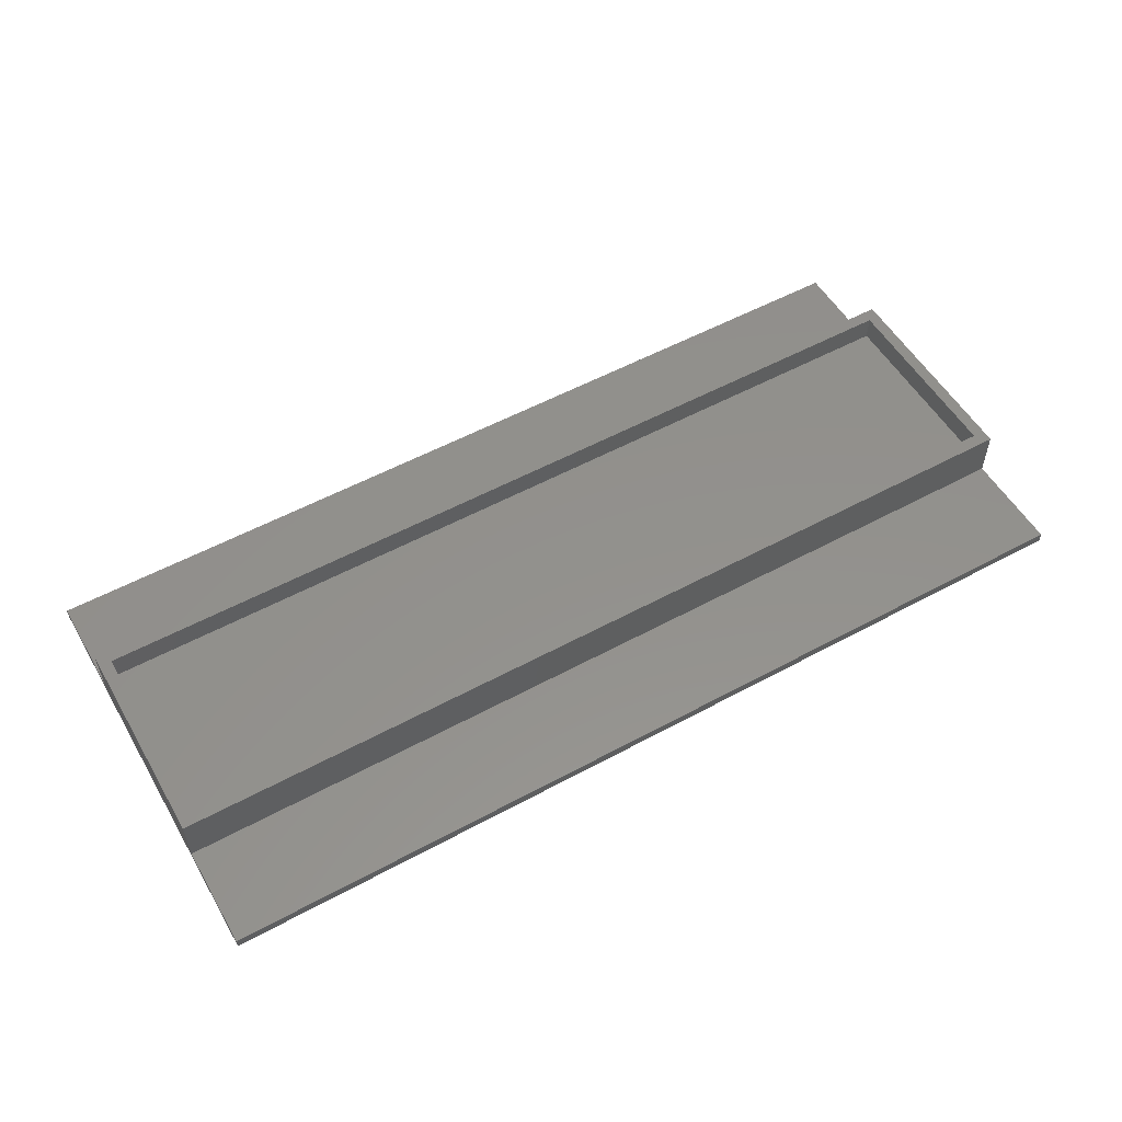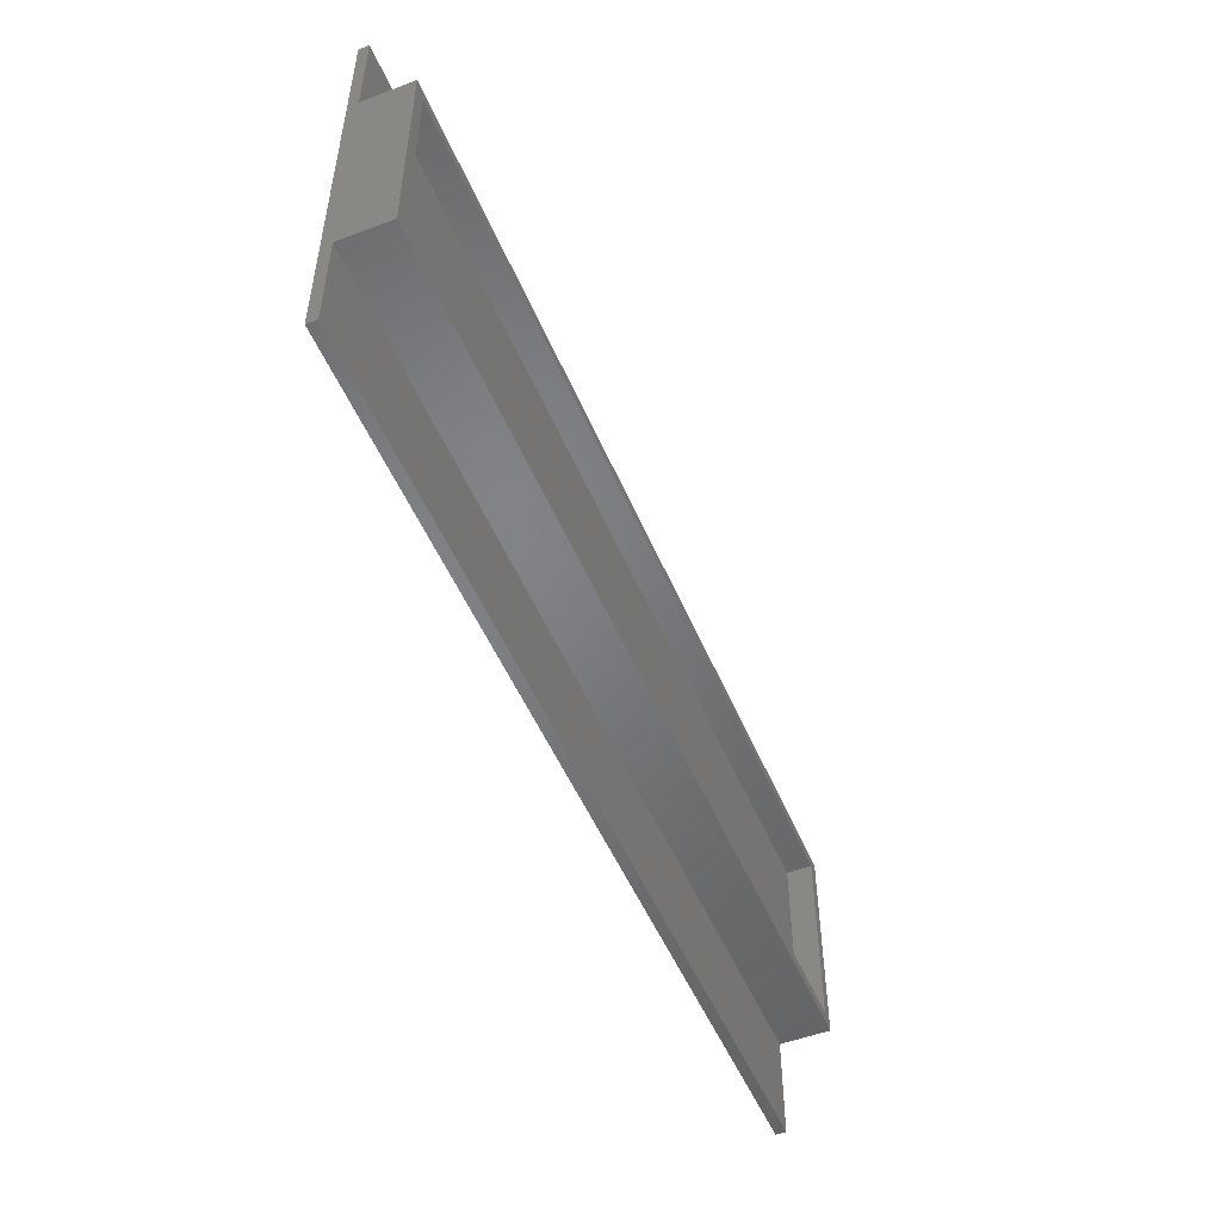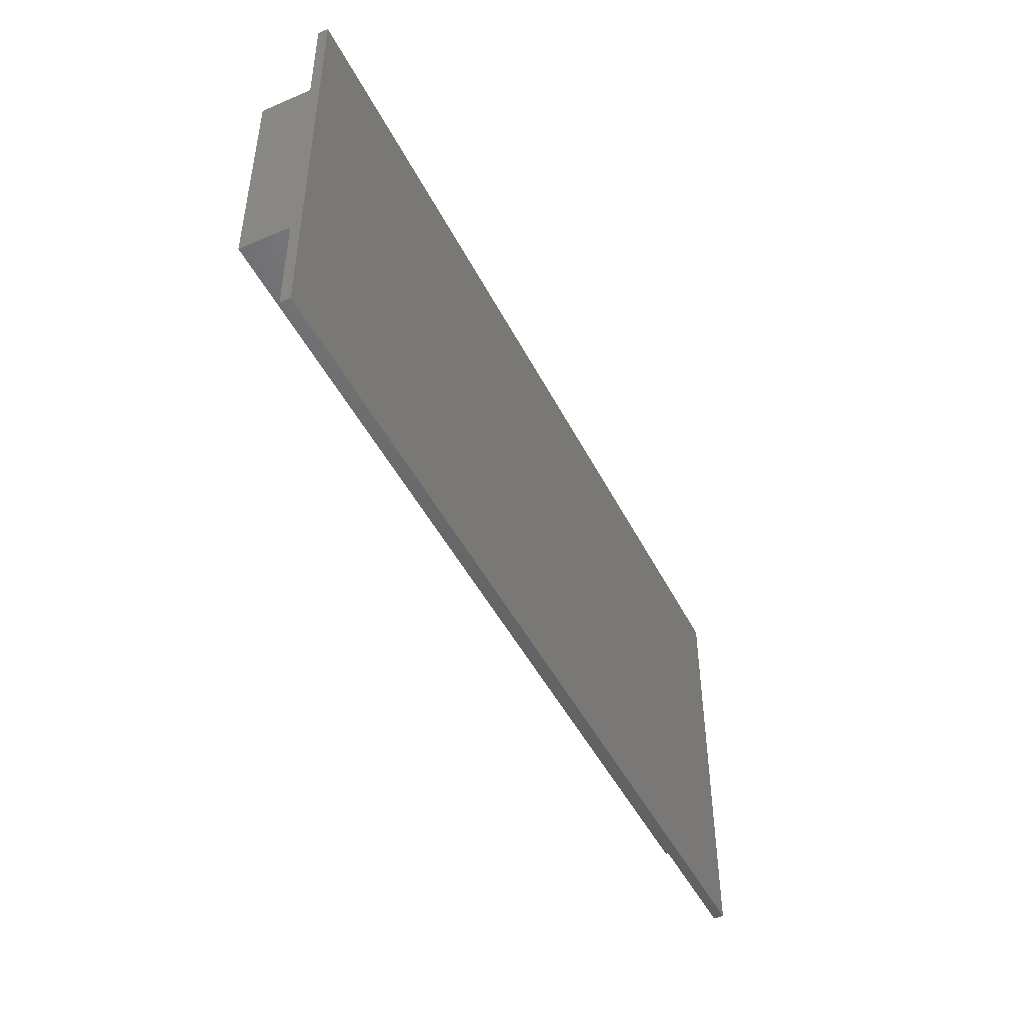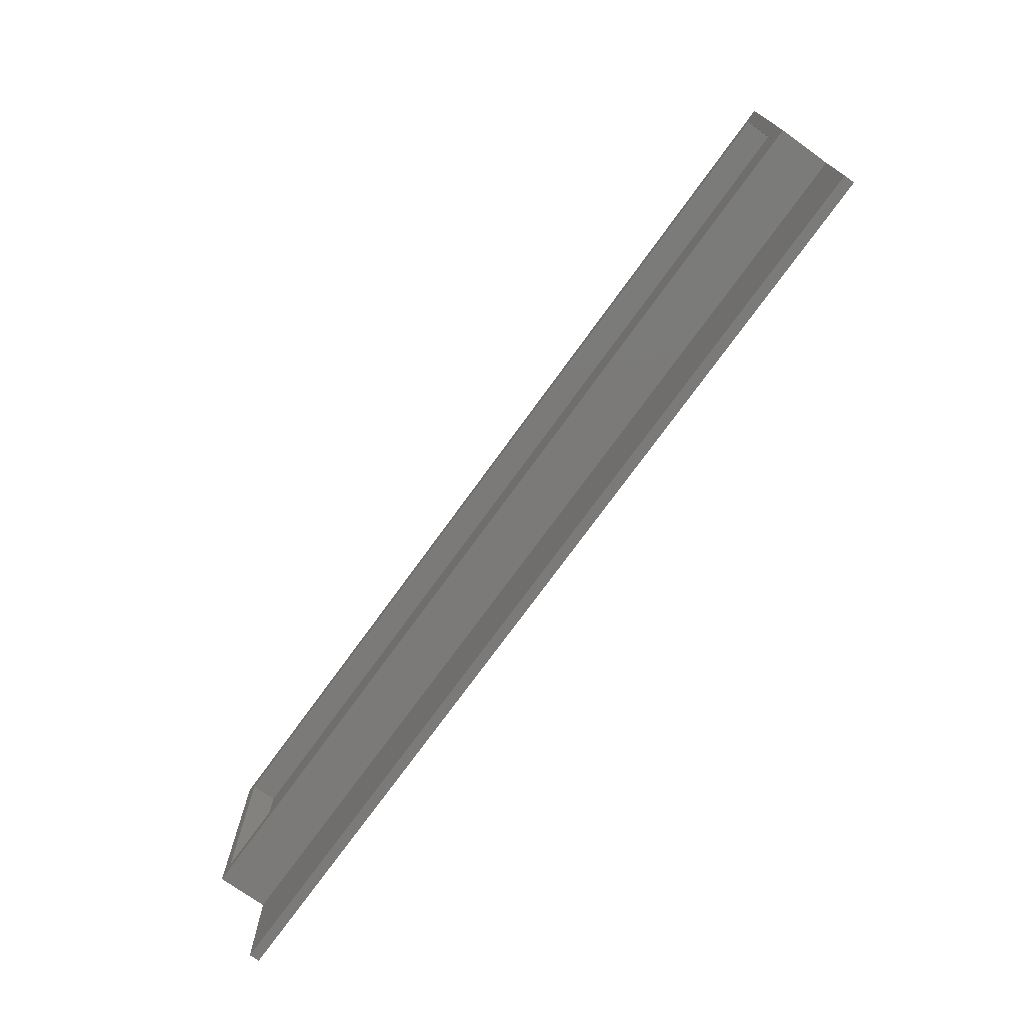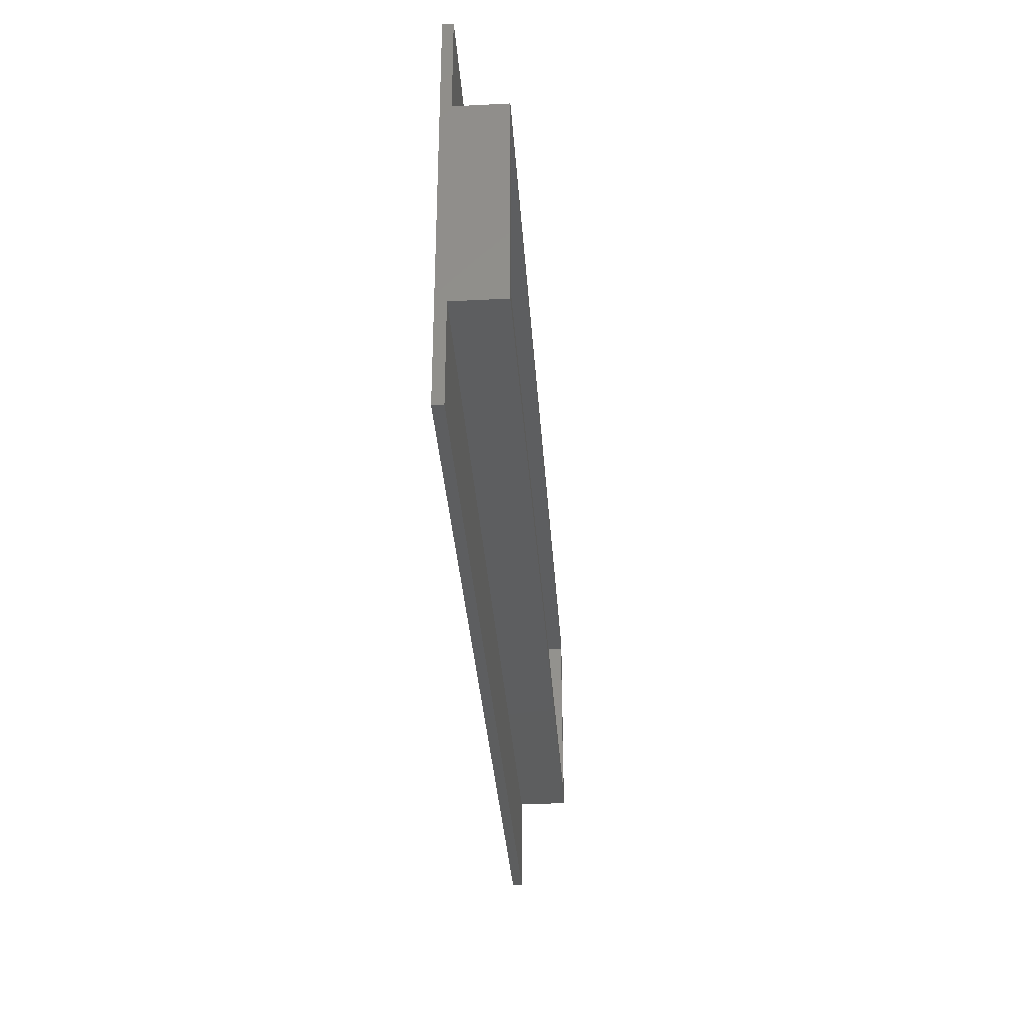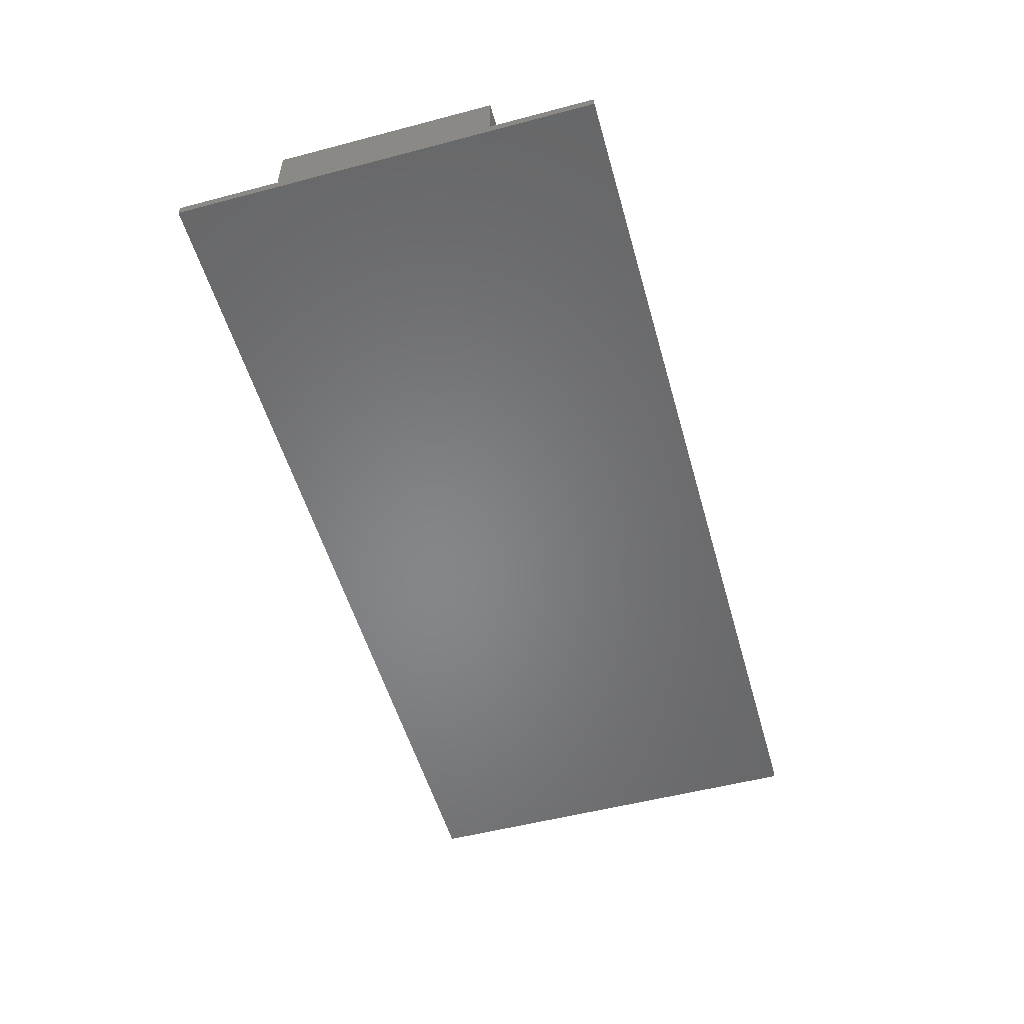
<metadata>
{"format":"stl","ext":"stl","renderer":"f3d","projection":"perspective","resolution":1024,"background":"white","views":[{"elev":54.4,"azim":-29.9,"up":"+Z"},{"elev":-51.1,"azim":-67.5,"up":"+Y"},{"elev":-46.7,"azim":115.8,"up":"+Y"},{"elev":-73.7,"azim":54.2,"up":"+Y"},{"elev":-33.8,"azim":-86.1,"up":"+Y"},{"elev":-53.3,"azim":-74.3,"up":"+Z"}]}
</metadata>
<code>
# stl→obj: 24 verts, 44 faces
v -45.25 20.55 -2.95
v -45.25 10.55 -1.95
v -45.25 20.55 -1.95
v -45.25 -10.55 -1.95
v -45.25 10.55 2.95
v -45.25 -20.55 -2.95
v -45.25 -20.55 -1.95
v -45.25 -10.55 2.95
v 45.25 10.55 2.95
v 44.05 9.35 2.95
v 45.25 -10.55 2.95
v -44.05 9.35 2.95
v -44.05 -9.35 2.95
v 44.05 -9.35 2.95
v 45.25 10.55 -1.95
v 45.25 20.55 -2.95
v 45.25 20.55 -1.95
v 45.25 -10.55 -1.95
v 45.25 -20.55 -2.95
v 45.25 -20.55 -1.95
v -44.05 9.35 0.45
v -44.05 -9.35 0.45
v 44.05 -9.35 0.45
v 44.05 9.35 0.45
f 1 2 3
f 2 4 5
f 1 4 2
f 6 4 1
f 4 6 7
f 5 4 8
f 9 10 11
f 9 12 10
f 12 5 13
f 5 12 9
f 14 11 10
f 13 11 14
f 13 8 11
f 8 13 5
f 9 11 15
f 15 16 17
f 18 15 11
f 18 16 15
f 19 18 20
f 18 19 16
f 6 16 19
f 16 6 1
f 4 11 8
f 11 4 18
f 15 5 9
f 5 15 2
f 4 20 18
f 20 4 7
f 3 15 17
f 15 3 2
f 16 3 17
f 3 16 1
f 6 20 7
f 20 6 19
f 13 21 12
f 21 13 22
f 23 10 24
f 10 23 14
f 21 23 24
f 23 21 22
f 23 13 14
f 13 23 22
f 21 10 12
f 10 21 24

</code>
